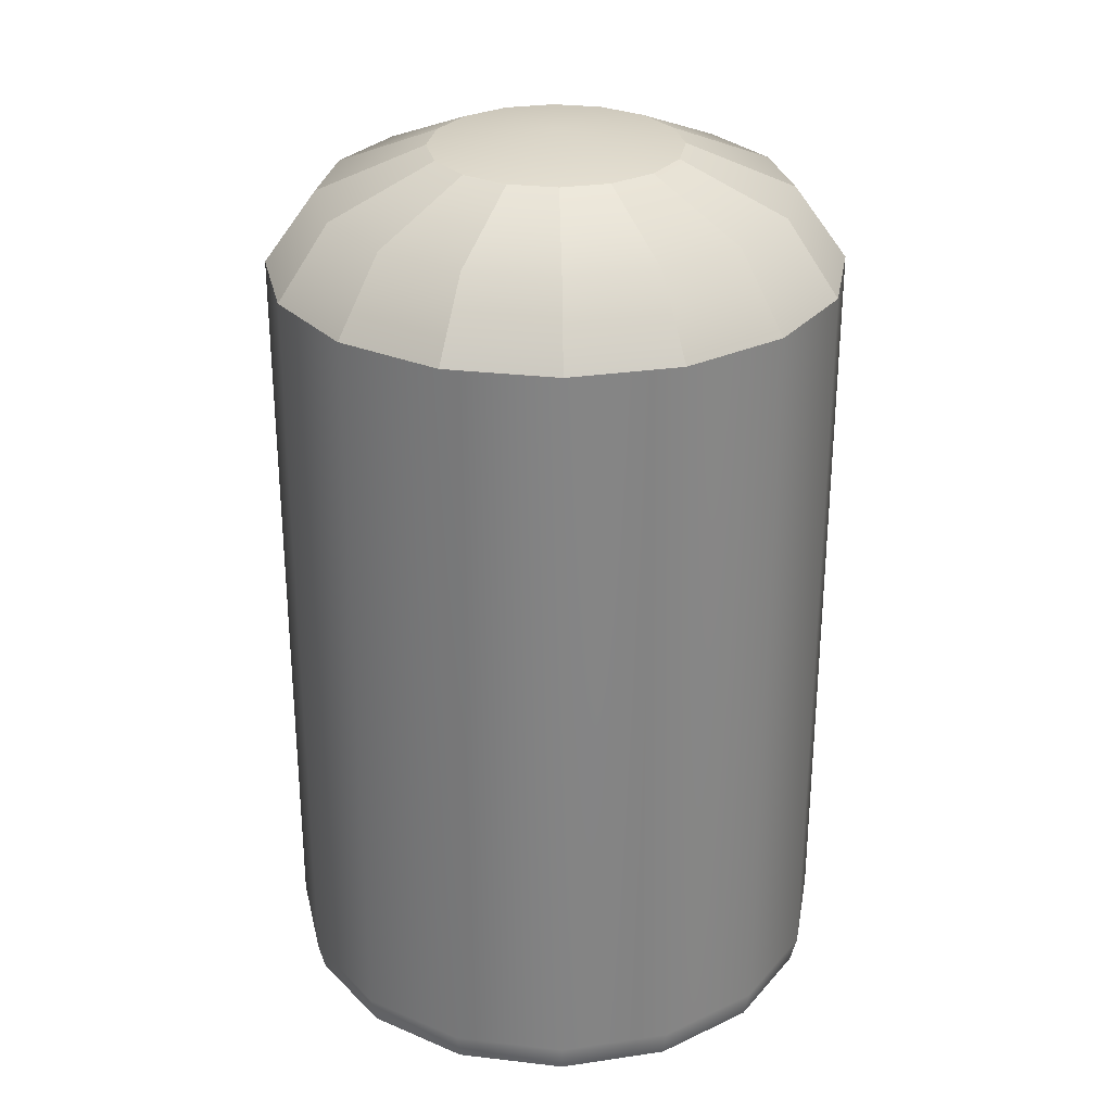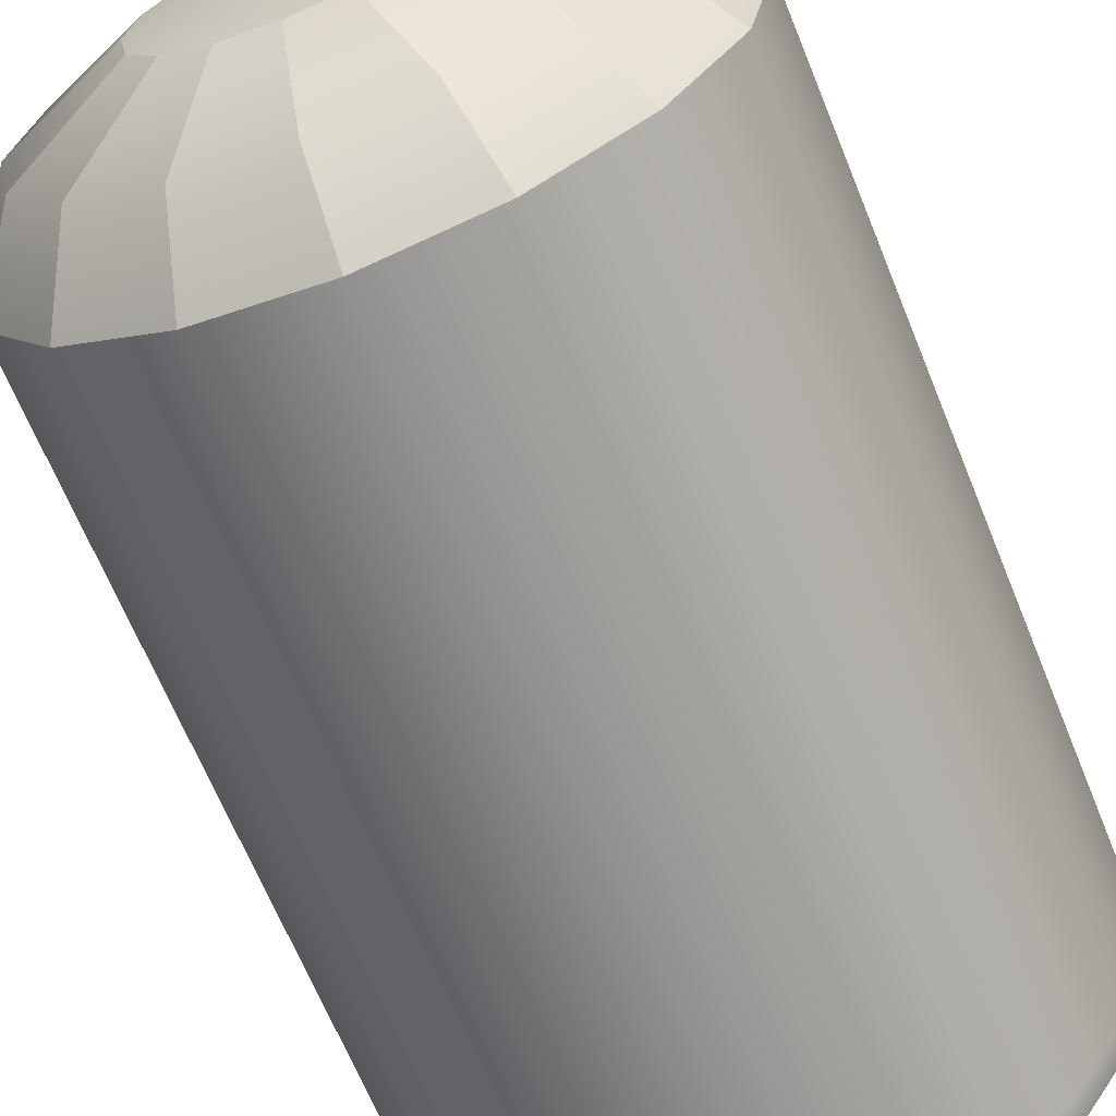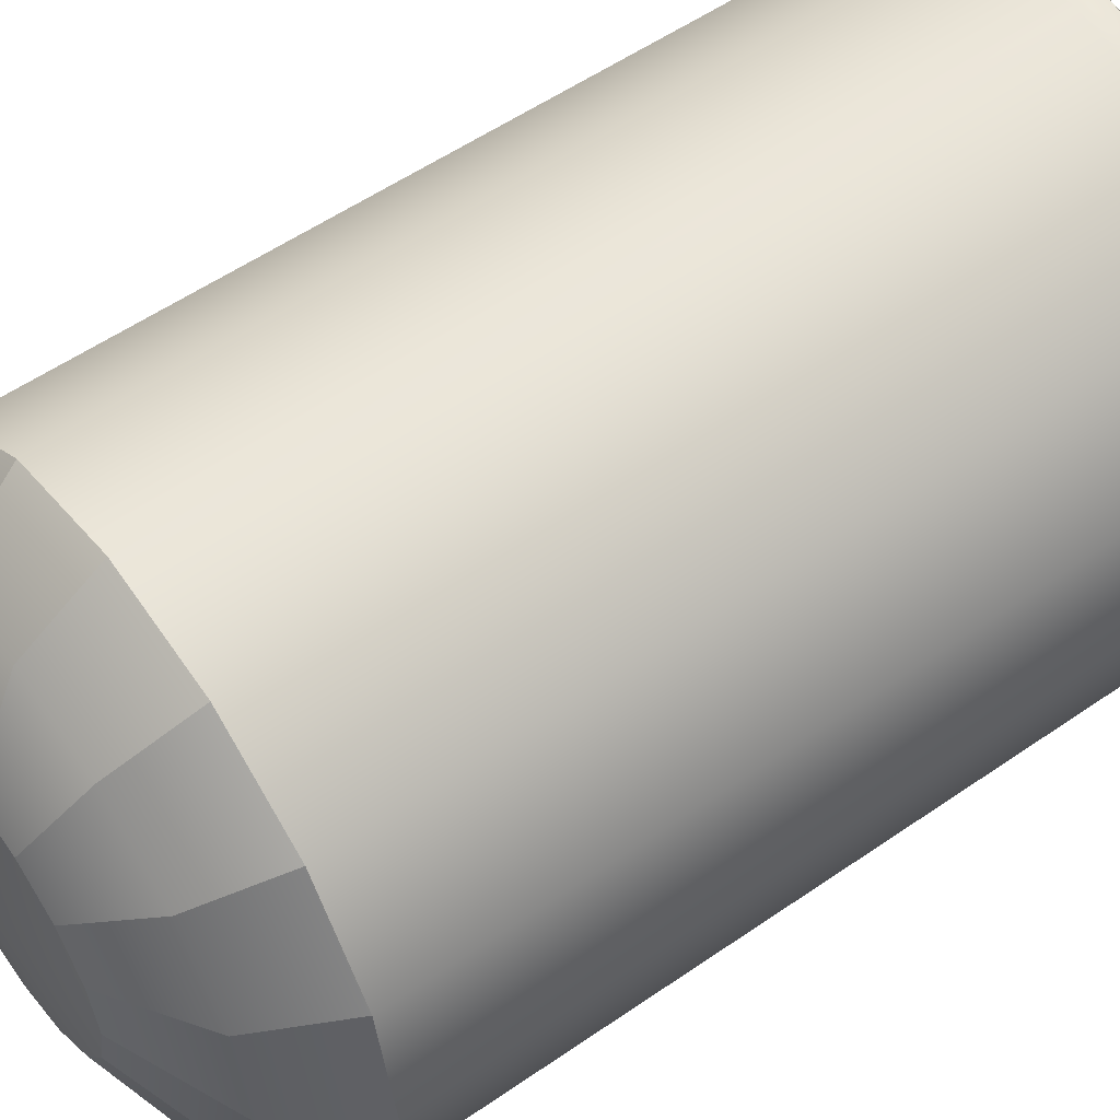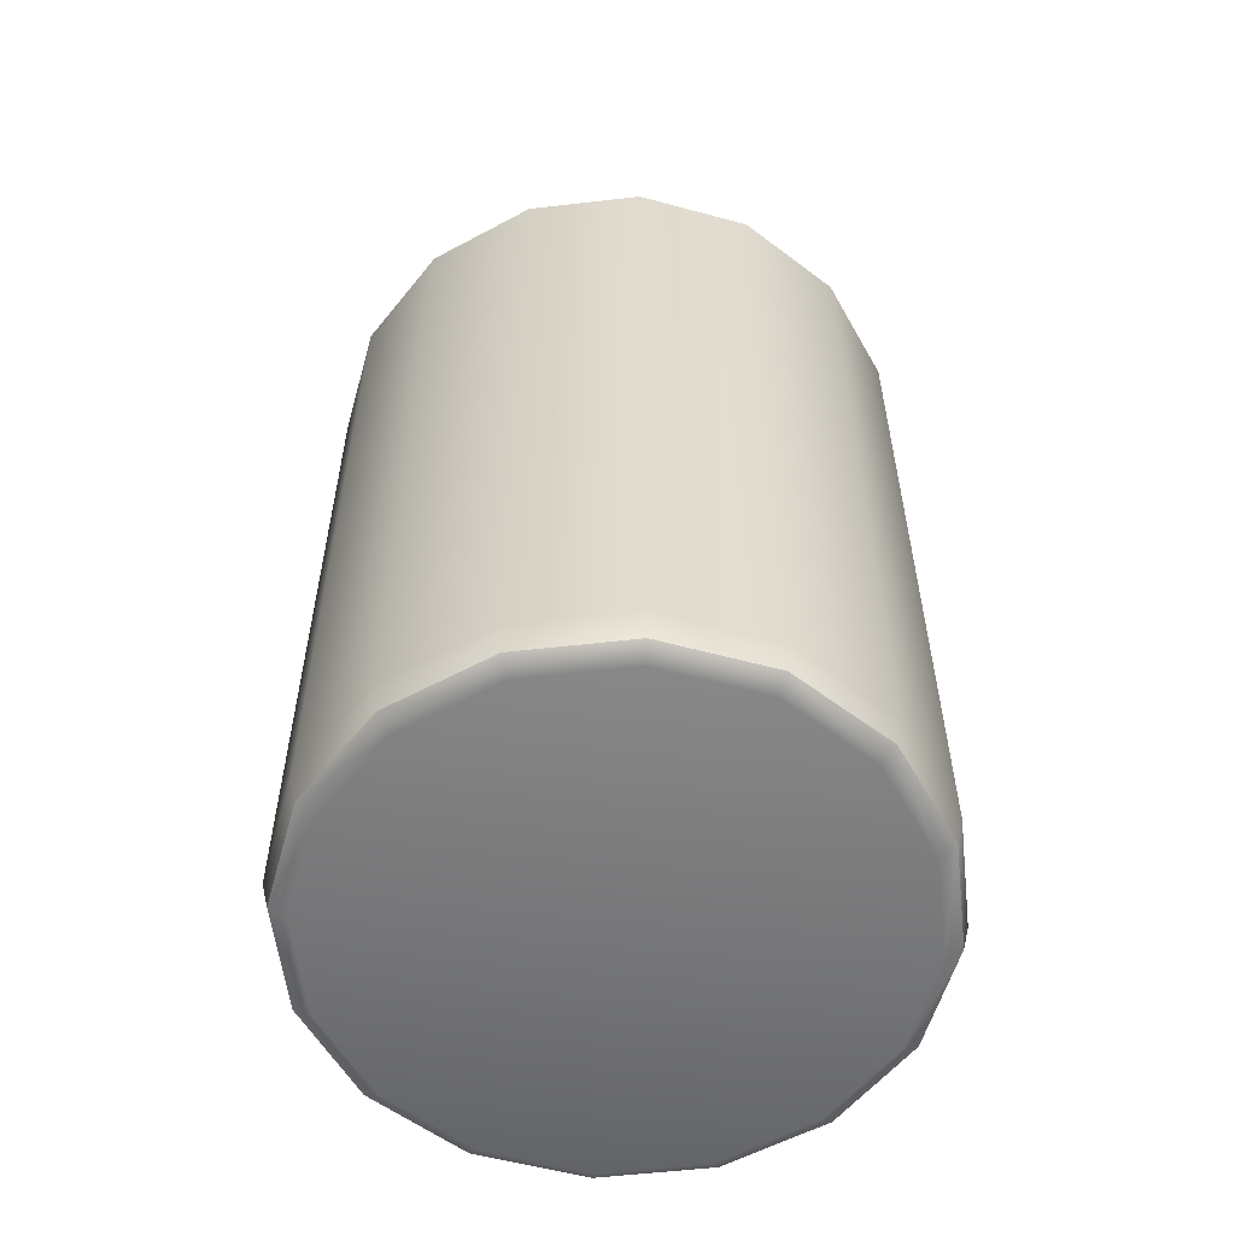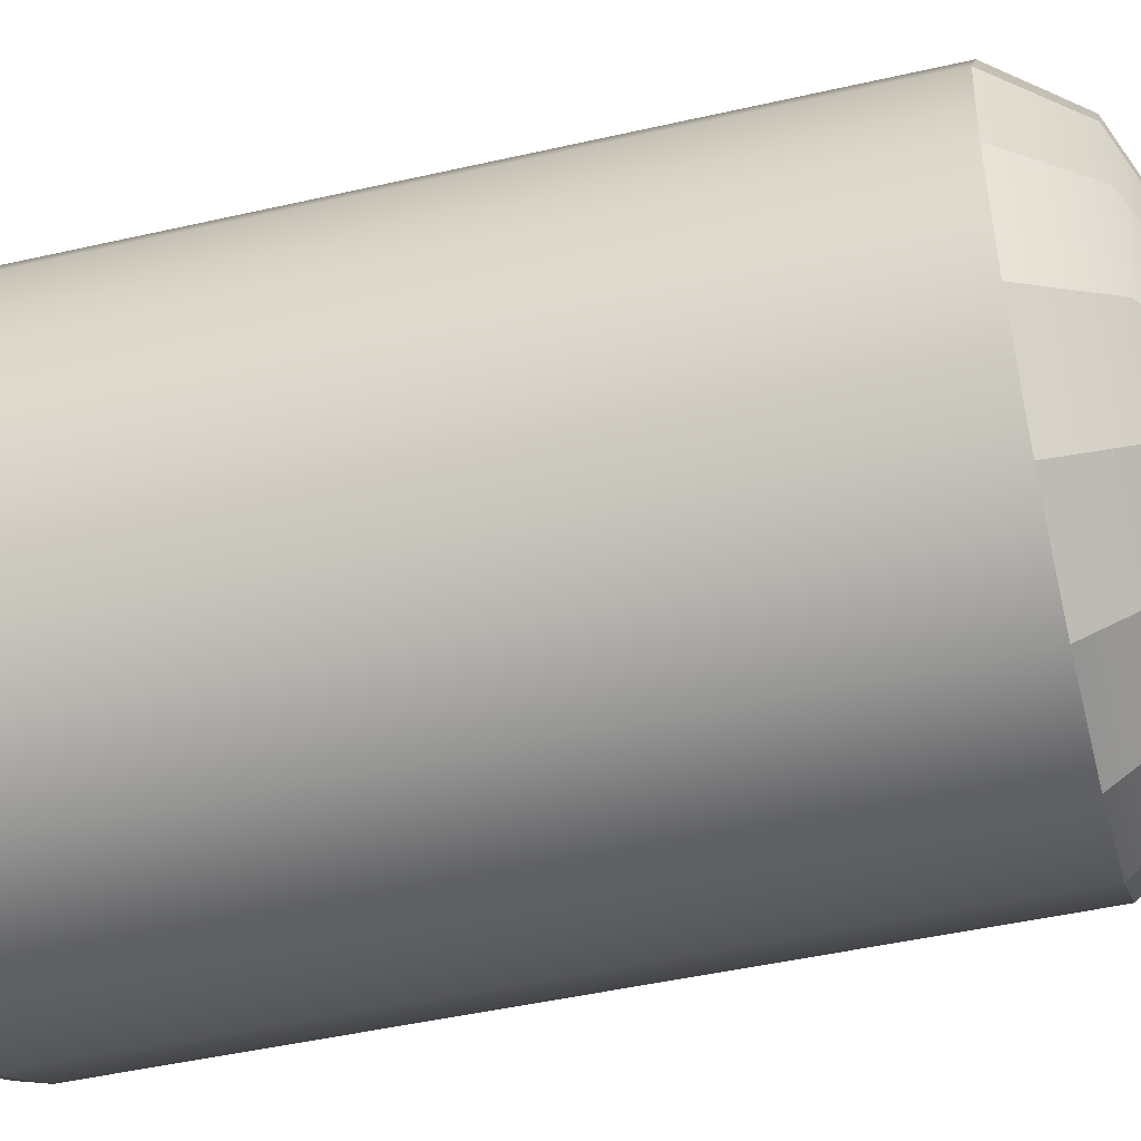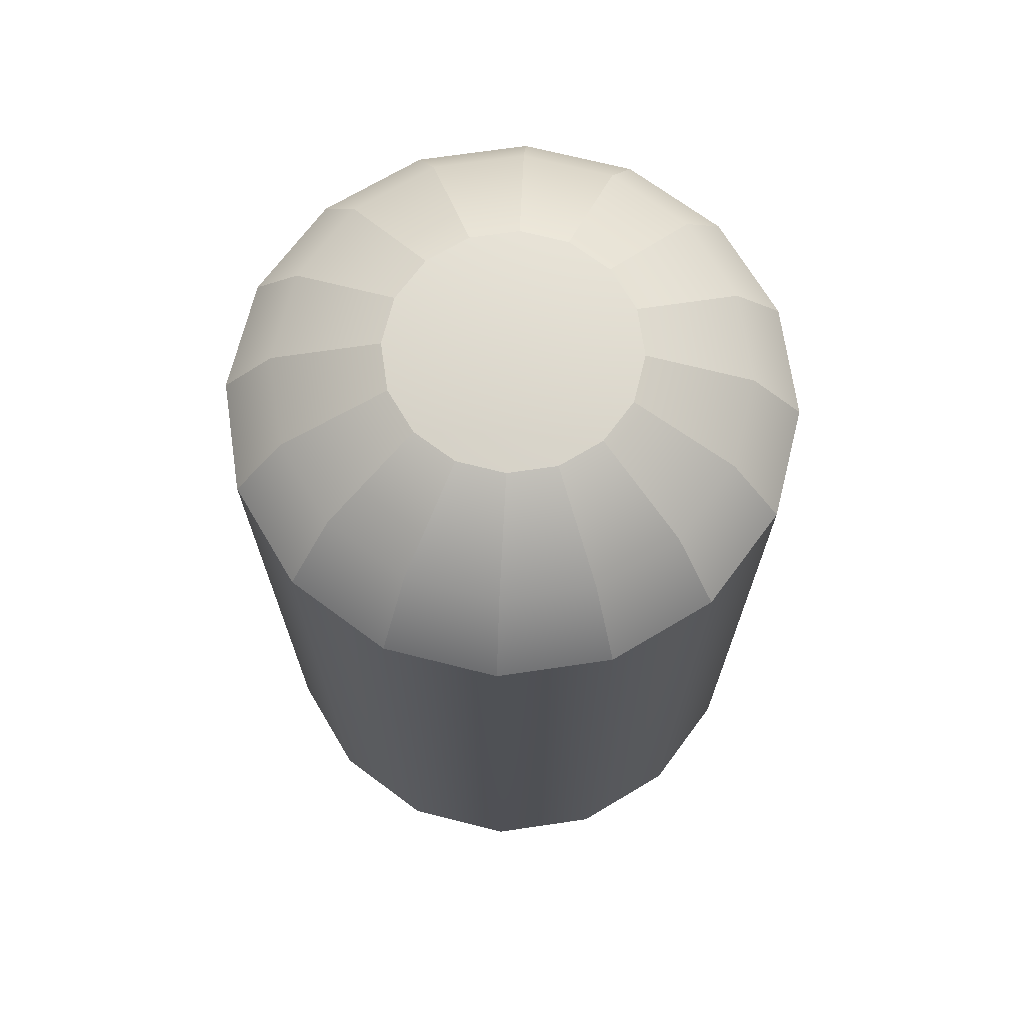
<metadata>
{"format":"obj","ext":"obj","renderer":"f3d","projection":"perspective","resolution":1024,"background":"white","views":[{"elev":28.6,"azim":-1.3,"up":"+Y"},{"elev":-65.8,"azim":-157.9,"up":"+Z"},{"elev":55.1,"azim":-126.2,"up":"+Z"},{"elev":-56.9,"azim":-49.5,"up":"+Y"},{"elev":-46.6,"azim":104.6,"up":"+Z"},{"elev":70.2,"azim":-109.6,"up":"+Y"}]}
</metadata>
<code>
g Feature_Block_Cylinder_Vanilla_SMALL_Col
v 2.997 12.13 -1.241
v 1.604 12.77 -0.6487
v 1.228 12.77 -1.212
v 2.294 12.13 -2.294
v 3.674 11.12 -1.522
v 2.812 11.12 -2.812
v 2.294 12.13 -2.294
v 1.228 12.77 -1.212
v 0.6646 12.77 -1.589
v 1.241 12.13 -2.997
v 2.812 11.12 -2.812
v 1.522 11.12 -3.674
v 1.241 12.13 -2.997
v 0.6646 12.77 -1.589
v 6.692e-07 12.77 -1.721
v 1.659e-06 12.13 -3.244
v 1.522 11.12 -3.674
v 2.014e-06 11.12 -3.976
v 1.659e-06 12.13 -3.244
v 6.692e-07 12.77 -1.721
v -0.6646 12.77 -1.589
v -1.241 12.13 -2.997
v 2.014e-06 11.12 -3.976
v -1.522 11.12 -3.674
v -1.241 12.13 -2.997
v -0.6646 12.77 -1.589
v -1.228 12.77 -1.212
v -2.294 12.13 -2.294
v -1.522 11.12 -3.674
v -2.812 11.12 -2.812
v -2.294 12.13 -2.294
v -1.228 12.77 -1.212
v -1.604 12.77 -0.6487
v -2.997 12.13 -1.241
v -2.812 11.12 -2.812
v -3.674 11.12 -1.522
v -2.997 12.13 -1.241
v -1.604 12.77 -0.6487
v -1.737 12.77 0.01586
v -3.244 12.13 -1.257e-06
v -3.674 11.12 -1.522
v -3.976 11.12 -1.578e-06
v -3.244 12.13 -1.257e-06
v -1.737 12.77 0.01586
v -1.604 12.77 0.6804
v -2.997 12.13 1.241
v -3.976 11.12 -1.578e-06
v -3.674 11.12 1.522
v -2.997 12.13 1.241
v -1.604 12.77 0.6804
v -1.228 12.77 1.244
v -2.294 12.13 2.294
v -3.674 11.12 1.522
v -2.812 11.12 2.812
v -2.294 12.13 2.294
v -1.228 12.77 1.244
v -0.6646 12.77 1.62
v -1.241 12.13 2.997
v -2.812 11.12 2.812
v -1.522 11.12 3.674
v -1.241 12.13 2.997
v -0.6646 12.77 1.62
v -4.724e-07 12.77 1.752
v -4.715e-07 12.13 3.244
v -1.522 11.12 3.674
v -5.923e-07 11.12 3.976
v -4.715e-07 12.13 3.244
v -4.724e-07 12.77 1.752
v 0.6646 12.77 1.62
v 1.241 12.13 2.997
v -5.923e-07 11.12 3.976
v 1.522 11.12 3.674
v 1.241 12.13 2.997
v 0.6646 12.77 1.62
v 1.228 12.77 1.244
v 2.294 12.13 2.294
v 1.522 11.12 3.674
v 2.812 11.12 2.812
v 2.294 12.13 2.294
v 1.228 12.77 1.244
v 1.604 12.77 0.6804
v 2.997 12.13 1.241
v 2.812 11.12 2.812
v 3.674 11.12 1.522
v 2.997 12.13 1.241
v 1.604 12.77 0.6804
v 1.737 12.77 0.01586
v 3.244 12.13 -1.357e-07
v 3.674 11.12 1.522
v 3.976 11.12 -1.526e-07
v 3.244 12.13 -1.357e-07
v 1.737 12.77 0.01586
v 1.604 12.77 -0.6487
v 2.997 12.13 -1.241
v 3.976 11.12 -1.526e-07
v 3.674 11.12 -1.522
v 3.674 0.558 -1.522
v 3.674 11.12 -1.522
v 2.812 11.12 -2.812
v 2.812 0.558 -2.812
v 1.522 11.12 -3.674
v 2.746 0.1657 -2.746
v 3.588 0.1657 -1.486
v 1.486 0.1657 -3.588
v 1.522 0.558 -3.674
v 2.014e-06 11.12 -3.976
v 1.953e-06 0.1657 -3.883
v 2.014e-06 0.558 -3.976
v -1.522 11.12 -3.674
v -1.486 0.1657 -3.588
v -1.522 0.558 -3.674
v -2.812 11.12 -2.812
v -2.746 0.1657 -2.746
v -2.812 0.558 -2.812
v -3.674 11.12 -1.522
v -3.588 0.1657 -1.486
v -3.674 0.558 -1.522
v -3.976 11.12 -1.578e-06
v -3.883 0.1657 -1.566e-06
v -3.976 0.558 -1.578e-06
v -3.674 11.12 1.522
v -3.588 0.1657 1.486
v -3.674 0.558 1.522
v -2.812 11.12 2.812
v -2.746 0.1657 2.746
v -2.812 0.558 2.812
v -1.522 11.12 3.674
v -1.486 0.1657 3.588
v -1.522 0.558 3.674
v -5.923e-07 11.12 3.976
v -5.87e-07 0.1657 3.883
v -5.925e-07 0.558 3.976
v 1.522 11.12 3.674
v 1.486 0.1657 3.588
v 1.522 0.558 3.674
v 2.812 11.12 2.812
v 2.746 0.1657 2.746
v 2.812 0.558 2.812
v 3.674 11.12 1.522
v 3.588 0.1657 1.486
v 3.674 0.558 1.522
v 3.976 11.12 -1.526e-07
v 3.883 0.1657 -2.041e-07
v 3.976 0.558 -1.526e-07
v 3.674 11.12 -1.522
v 3.588 0.1657 -1.486
v 3.674 0.558 -1.522
v 1.604 12.77 0.6804
v -2.121e-07 12.98 0.01586
v 1.737 12.77 0.01586
v 1.228 12.77 1.244
v 1.604 12.77 -0.6487
v 0.6646 12.77 1.62
v 1.228 12.77 -1.212
v -4.724e-07 12.77 1.752
v 0.6646 12.77 -1.589
v -0.6646 12.77 1.62
v 6.692e-07 12.77 -1.721
v -1.228 12.77 1.244
v -0.6646 12.77 -1.589
v -1.604 12.77 0.6804
v -1.228 12.77 -1.212
v -1.737 12.77 0.01586
v -1.604 12.77 -0.6487
v 3.588 0.1657 1.486
v 3.883 0.1657 -2.041e-07
v 3.644 2.289e-07 -3.349e-07
v 3.366 2.289e-07 1.394
v -0 2.289e-07 -1.526e-07
v 2.746 0.1657 2.746
v 3.366 2.289e-07 -1.394
v 3.588 0.1657 -1.486
v 2.577 2.289e-07 2.577
v 1.486 0.1657 3.588
v 2.577 2.289e-07 -2.577
v 2.746 0.1657 -2.746
v 1.394 2.289e-07 3.366
v -5.87e-07 0.1657 3.883
v 1.394 2.289e-07 -3.366
v 1.486 0.1657 -3.588
v -5.725e-07 2.289e-07 3.644
v 1.795e-06 2.289e-07 -3.644
v -1.394 2.289e-07 3.366
v -1.486 0.1657 3.588
v 1.953e-06 0.1657 -3.883
v -2.746 0.1657 2.746
v -1.394 2.289e-07 -3.366
v -1.486 0.1657 -3.588
v -2.577 2.289e-07 2.577
v -3.588 0.1657 1.486
v -2.577 2.289e-07 -2.577
v -2.746 0.1657 -2.746
v -3.366 2.289e-07 1.394
v -3.883 0.1657 -1.566e-06
v -3.366 2.289e-07 -1.394
v -3.588 0.1657 -1.486
v -3.644 2.289e-07 -1.535e-06
g Feature_Block_Cylinder_Vanilla_SMALL_Col_0
f 3 2 1
f 4 3 1
f 4 1 5
f 6 4 5
f 9 8 7
f 10 9 7
f 10 7 11
f 12 10 11
f 15 14 13
f 16 15 13
f 16 13 17
f 18 16 17
f 21 20 19
f 22 21 19
f 22 19 23
f 24 22 23
f 27 26 25
f 28 27 25
f 28 25 29
f 30 28 29
f 33 32 31
f 34 33 31
f 34 31 35
f 36 34 35
f 39 38 37
f 40 39 37
f 40 37 41
f 42 40 41
f 45 44 43
f 46 45 43
f 46 43 47
f 48 46 47
f 51 50 49
f 52 51 49
f 52 49 53
f 54 52 53
f 57 56 55
f 58 57 55
f 58 55 59
f 60 58 59
f 63 62 61
f 64 63 61
f 64 61 65
f 66 64 65
f 69 68 67
f 70 69 67
f 70 67 71
f 72 70 71
f 75 74 73
f 76 75 73
f 76 73 77
f 78 76 77
f 81 80 79
f 82 81 79
f 82 79 83
f 84 82 83
f 87 86 85
f 88 87 85
f 88 85 89
f 90 88 89
f 93 92 91
f 94 93 91
f 94 91 95
f 96 94 95
f 99 98 97
f 100 99 97
f 101 99 100
f 102 100 97
f 103 102 97
f 102 104 100
f 105 101 100
f 104 105 100
f 106 101 105
f 104 107 105
f 108 106 105
f 107 108 105
f 109 106 108
f 107 110 108
f 111 109 108
f 110 111 108
f 112 109 111
f 110 113 111
f 114 112 111
f 113 114 111
f 115 112 114
f 113 116 114
f 117 115 114
f 116 117 114
f 118 115 117
f 116 119 117
f 120 118 117
f 119 120 117
f 121 118 120
f 119 122 120
f 123 121 120
f 122 123 120
f 124 121 123
f 122 125 123
f 126 124 123
f 125 126 123
f 127 124 126
f 125 128 126
f 129 127 126
f 128 129 126
f 130 127 129
f 128 131 129
f 132 130 129
f 131 132 129
f 133 130 132
f 131 134 132
f 135 133 132
f 134 135 132
f 136 133 135
f 134 137 135
f 138 136 135
f 137 138 135
f 139 136 138
f 137 140 138
f 141 139 138
f 140 141 138
f 142 139 141
f 140 143 141
f 144 142 141
f 143 144 141
f 145 142 144
f 144 143 146
f 147 145 144
f 147 144 146
f 150 149 148
f 148 149 151
f 152 149 150
f 151 149 153
f 154 149 152
f 153 149 155
f 156 149 154
f 155 149 157
f 158 149 156
f 157 149 159
f 160 149 158
f 159 149 161
f 162 149 160
f 161 149 163
f 164 149 162
f 163 149 164
f 167 166 165
f 168 167 165
f 168 169 167
f 168 165 170
f 166 167 171
f 167 169 171
f 172 166 171
f 173 168 170
f 173 169 168
f 173 170 174
f 171 175 172
f 171 169 175
f 175 176 172
f 177 173 174
f 177 169 173
f 177 174 178
f 175 179 176
f 175 169 179
f 179 180 176
f 181 177 178
f 181 169 177
f 179 169 182
f 179 182 180
f 183 169 181
f 181 178 184
f 183 181 184
f 182 185 180
f 183 184 186
f 182 187 185
f 182 169 187
f 187 188 185
f 189 183 186
f 189 169 183
f 189 186 190
f 187 191 188
f 187 169 191
f 191 192 188
f 193 189 190
f 193 169 189
f 193 190 194
f 191 195 192
f 191 169 195
f 195 196 192
f 197 194 196
f 197 193 194
f 197 169 193
f 195 169 197
f 195 197 196

</code>
